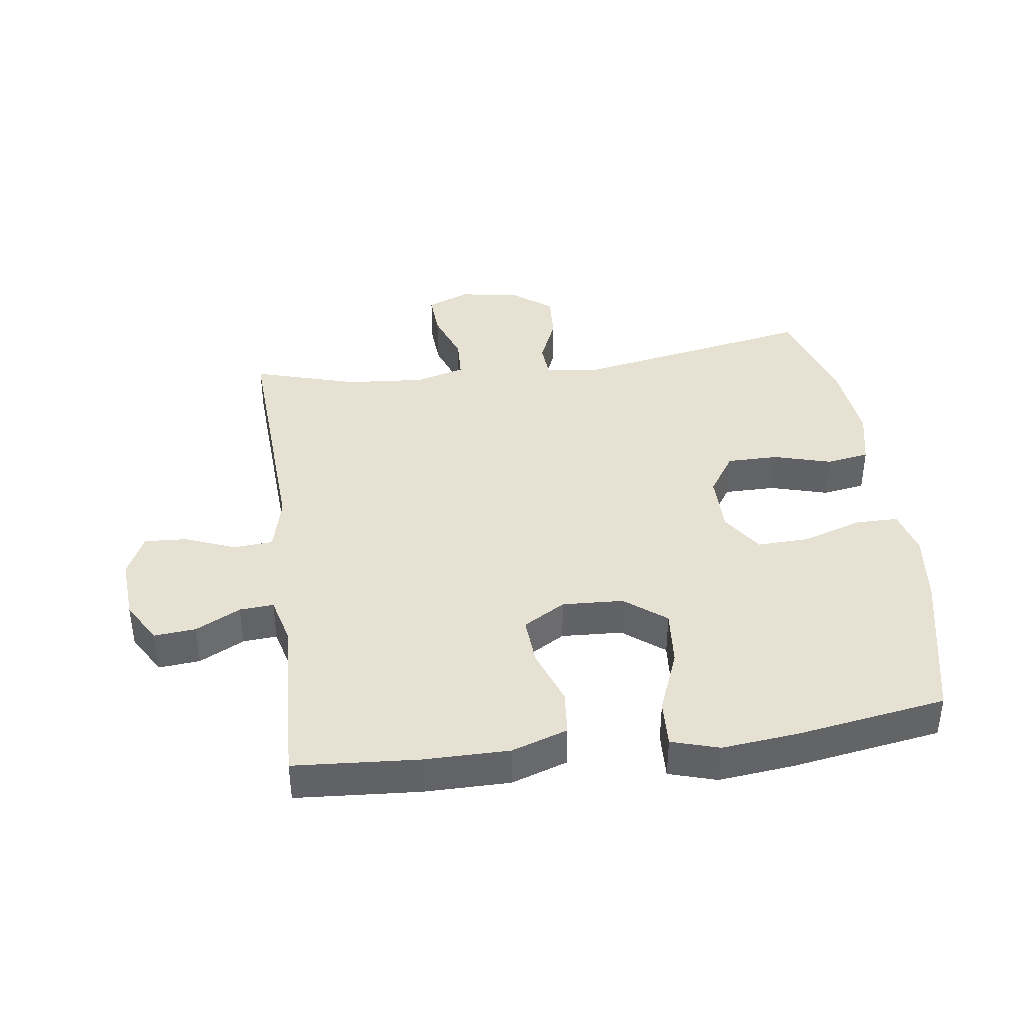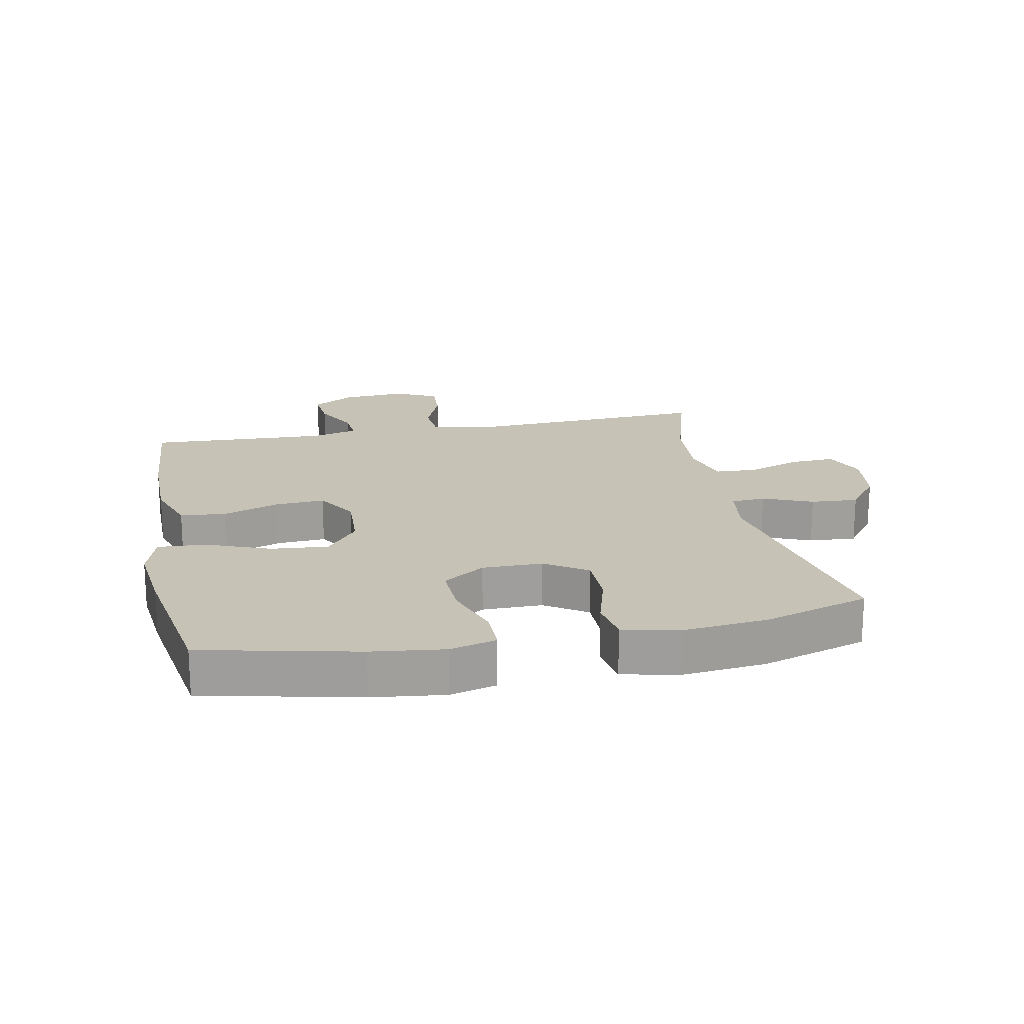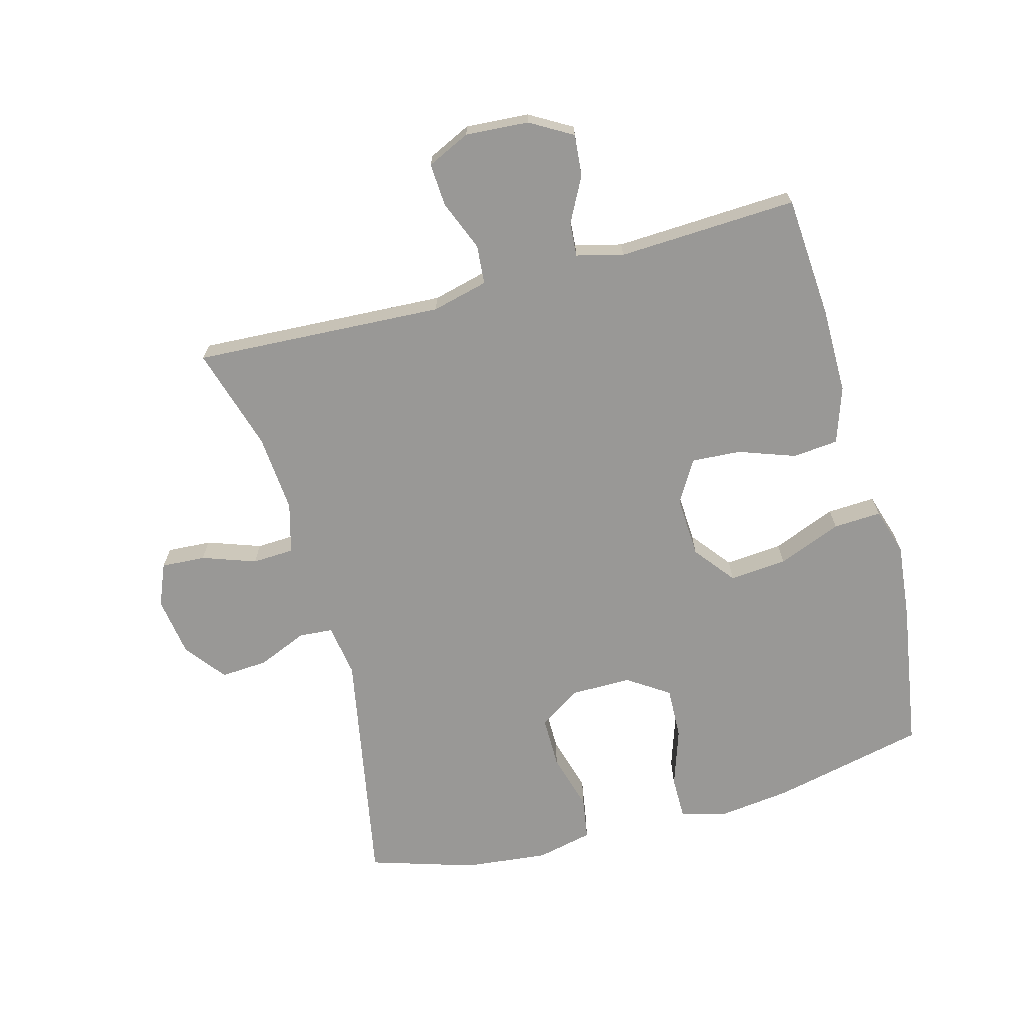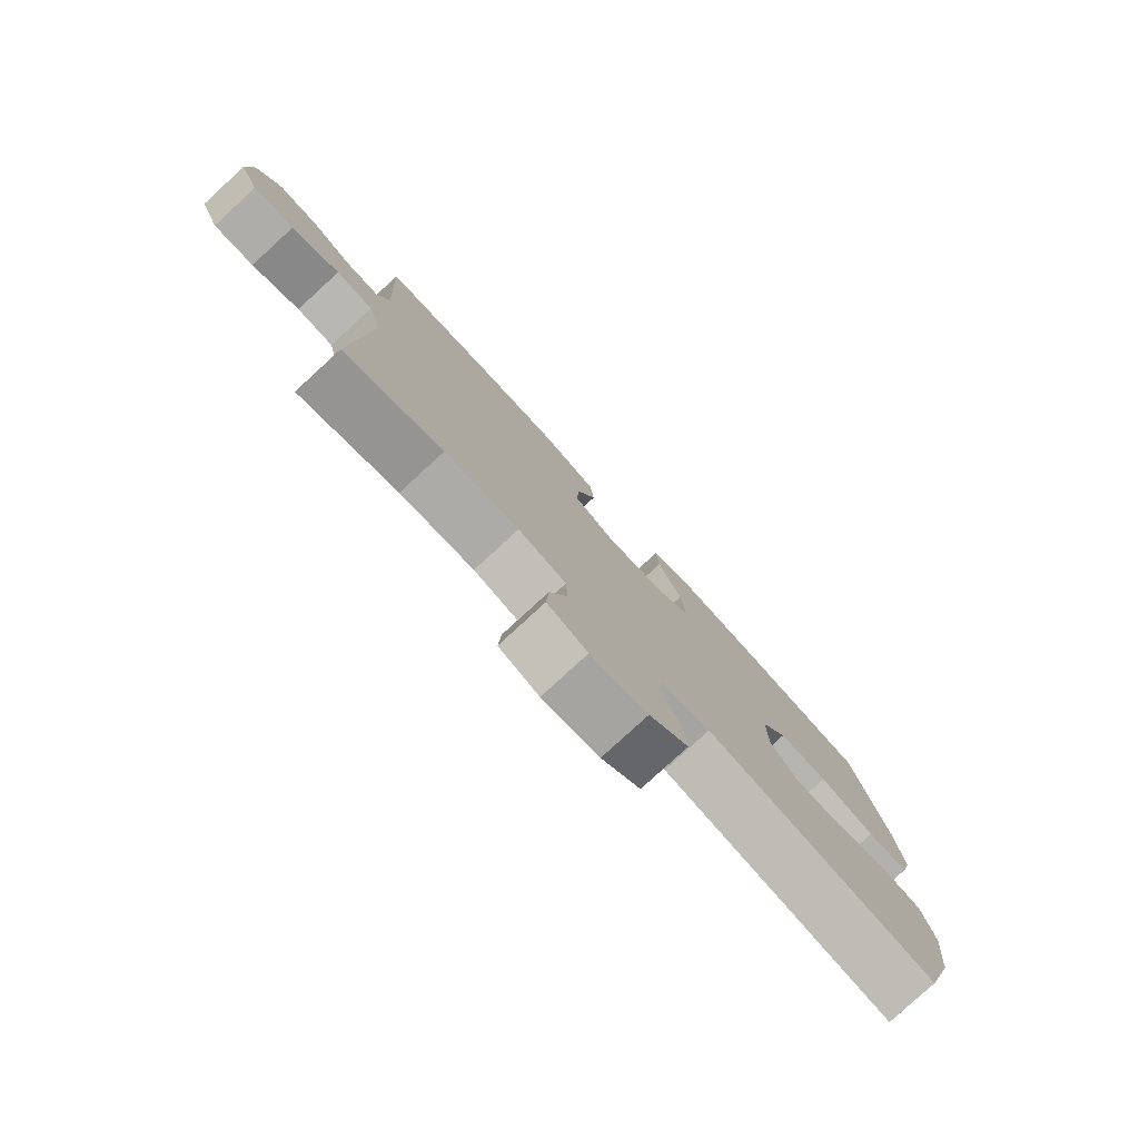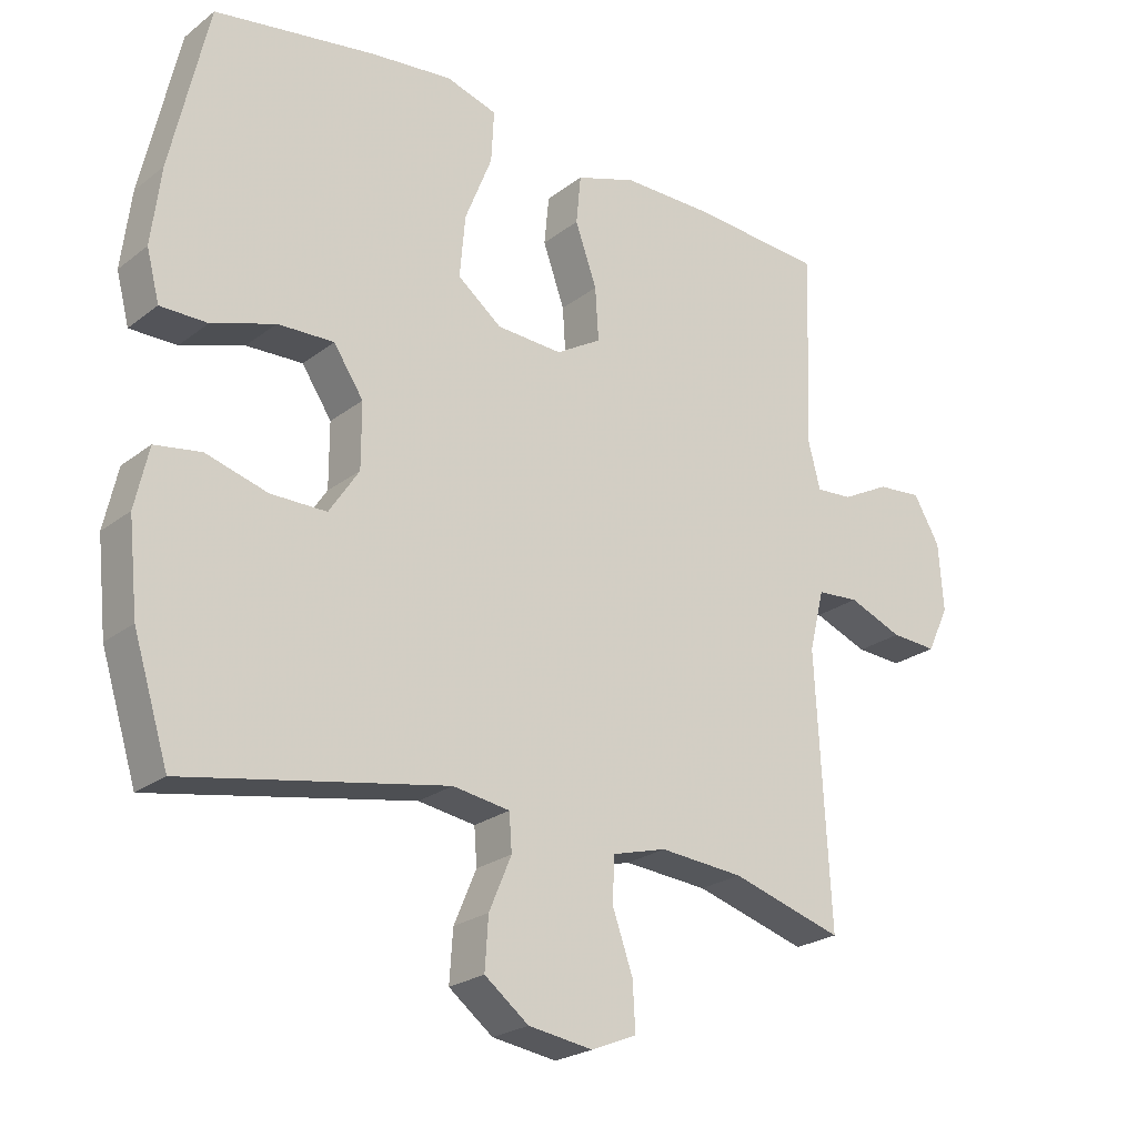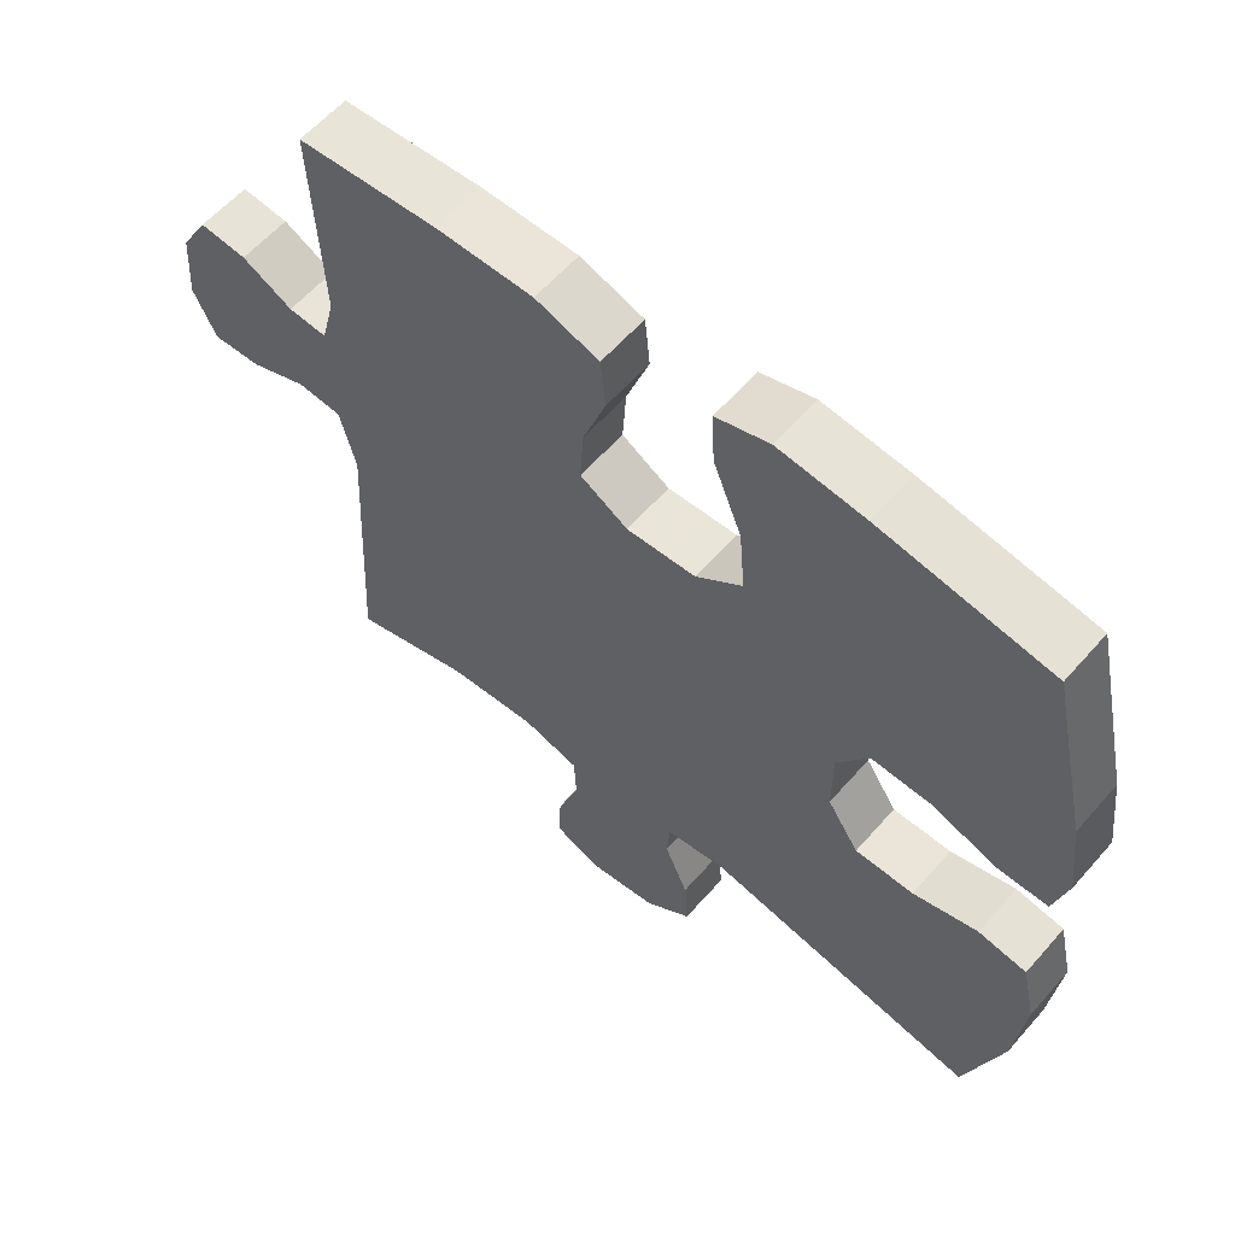
<metadata>
{"format":"obj","ext":"obj","renderer":"f3d","projection":"perspective","resolution":1024,"background":"white","views":[{"elev":39.6,"azim":-7.8,"up":"+Y"},{"elev":19.2,"azim":78.7,"up":"+Y"},{"elev":-68.6,"azim":-74.8,"up":"+Y"},{"elev":-79.3,"azim":-47.4,"up":"+Z"},{"elev":-23.7,"azim":141.6,"up":"+Z"},{"elev":59.6,"azim":40.9,"up":"+Z"}]}
</metadata>
<code>
v -0.5 0.07 -0.5
v -0.479 0.07 -0.104
v -0.501 0.07 -0.015
v -0.563 0.07 -0.01
v -0.643 0.07 -0.042
v -0.711 0.07 -0.046
v -0.743 0.07 0.022
v -0.736 0.07 0.122
v -0.697 0.07 0.189
v -0.631 0.07 0.183
v -0.56 0.07 0.146
v -0.506 0.07 0.142
v -0.487 0.07 0.216
v -0.5 0.07 0.5
v -0.305 0.07 0.514
v -0.169 0.07 0.514
v -0.08 0.07 0.484
v -0.073 0.07 0.412
v -0.105 0.07 0.322
v -0.11 0.07 0.244
v -0.043 0.07 0.204
v 0.054 0.07 0.209
v 0.119 0.07 0.26
v 0.111 0.07 0.351
v 0.071 0.07 0.452
v 0.067 0.07 0.528
v 0.142 0.07 0.551
v 0.263 0.07 0.538
v 0.5 0.07 0.5
v 0.555 0.07 0.255
v 0.569 0.07 0.141
v 0.55 0.07 0.068
v 0.481 0.07 0.068
v 0.388 0.07 0.099
v 0.305 0.07 0.102
v 0.261 0.07 0.036
v 0.261 0.07 -0.059
v 0.305 0.07 -0.126
v 0.387 0.07 -0.126
v 0.478 0.07 -0.1
v 0.546 0.07 -0.111
v 0.566 0.07 -0.2
v 0.552 0.07 -0.333
v 0.5 0.07 -0.5
v 0.115 0.07 -0.428
v 0.031 0.07 -0.441
v 0.027 0.07 -0.495
v 0.06 0.07 -0.573
v 0.065 0.07 -0.648
v 0 0.07 -0.698
v -0.095 0.07 -0.712
v -0.162 0.07 -0.684
v -0.158 0.07 -0.614
v -0.128 0.07 -0.529
v -0.131 0.07 -0.463
v -0.211 0.07 -0.441
v -0.335 0.07 -0.451
v -0.5 0 -0.5
v -0.479 0 -0.104
v -0.501 0 -0.015
v -0.563 0 -0.01
v -0.643 0 -0.042
v -0.711 0 -0.046
v -0.743 0 0.022
v -0.736 0 0.122
v -0.697 0 0.189
v -0.631 0 0.183
v -0.56 0 0.146
v -0.506 0 0.142
v -0.487 0 0.216
v -0.5 0 0.5
v -0.305 0 0.514
v -0.169 0 0.514
v -0.08 0 0.484
v -0.073 0 0.412
v -0.105 0 0.322
v -0.11 0 0.244
v -0.043 0 0.204
v 0.054 0 0.209
v 0.119 0 0.26
v 0.111 0 0.351
v 0.071 0 0.452
v 0.067 0 0.528
v 0.142 0 0.551
v 0.263 0 0.538
v 0.5 0 0.5
v 0.555 0 0.255
v 0.569 0 0.141
v 0.55 0 0.068
v 0.481 0 0.068
v 0.388 0 0.099
v 0.305 0 0.102
v 0.261 0 0.036
v 0.261 0 -0.059
v 0.305 0 -0.126
v 0.387 0 -0.126
v 0.478 0 -0.1
v 0.546 0 -0.111
v 0.566 0 -0.2
v 0.552 0 -0.333
v 0.5 0 -0.5
v 0.115 0 -0.428
v 0.031 0 -0.441
v 0.027 0 -0.495
v 0.06 0 -0.573
v 0.065 0 -0.648
v 0 0 -0.698
v -0.095 0 -0.712
v -0.162 0 -0.684
v -0.158 0 -0.614
v -0.128 0 -0.529
v -0.131 0 -0.463
v -0.211 0 -0.441
v -0.335 0 -0.451
f 52 53 54
f 51 52 54
f 50 51 54
f 49 50 54
f 48 49 54
f 47 48 54
f 46 47 54 55
f 45 46 55 56
f 43 44 45
f 42 43 45
f 41 42 45
f 40 41 45
f 39 40 45
f 38 39 45 56
f 32 33 34
f 31 32 34
f 30 31 34
f 29 30 34
f 28 29 34
f 27 28 34
f 26 27 34
f 25 26 34
f 24 25 34
f 23 24 34 35
f 22 23 35 36
f 17 18 19
f 16 17 19
f 15 16 19
f 14 15 19
f 13 14 19
f 12 13 19 20
f 9 10 11
f 8 9 11
f 7 8 11
f 6 7 11
f 5 6 11
f 4 5 11
f 3 4 11 12
f 12 20 21
f 3 12 21
f 2 3 21
f 37 38 56 57
f 36 37 57
f 22 36 57
f 21 22 57
f 2 21 57
f 1 2 57
f 111 110 109
f 111 109 108
f 111 108 107
f 111 107 106
f 111 106 105
f 111 105 104
f 112 111 104 103
f 113 112 103 102
f 102 101 100
f 102 100 99
f 102 99 98
f 102 98 97
f 102 97 96
f 113 102 96 95
f 91 90 89
f 91 89 88
f 91 88 87
f 91 87 86
f 91 86 85
f 91 85 84
f 91 84 83
f 91 83 82
f 91 82 81
f 92 91 81 80
f 93 92 80 79
f 76 75 74
f 76 74 73
f 76 73 72
f 76 72 71
f 76 71 70
f 77 76 70 69
f 68 67 66
f 68 66 65
f 68 65 64
f 68 64 63
f 68 63 62
f 68 62 61
f 69 68 61 60
f 78 77 69
f 78 69 60
f 78 60 59
f 114 113 95 94
f 114 94 93
f 114 93 79
f 114 79 78
f 114 78 59
f 114 59 58
f 1 58 59 2
f 2 59 60 3
f 3 60 61 4
f 4 61 62 5
f 5 62 63 6
f 6 63 64 7
f 7 64 65 8
f 8 65 66 9
f 9 66 67 10
f 10 67 68 11
f 11 68 69 12
f 12 69 70 13
f 13 70 71 14
f 14 71 72 15
f 15 72 73 16
f 16 73 74 17
f 17 74 75 18
f 18 75 76 19
f 19 76 77 20
f 20 77 78 21
f 21 78 79 22
f 22 79 80 23
f 23 80 81 24
f 24 81 82 25
f 25 82 83 26
f 26 83 84 27
f 27 84 85 28
f 28 85 86 29
f 29 86 87 30
f 30 87 88 31
f 31 88 89 32
f 32 89 90 33
f 33 90 91 34
f 34 91 92 35
f 35 92 93 36
f 36 93 94 37
f 37 94 95 38
f 38 95 96 39
f 39 96 97 40
f 40 97 98 41
f 41 98 99 42
f 42 99 100 43
f 43 100 101 44
f 44 101 102 45
f 45 102 103 46
f 46 103 104 47
f 47 104 105 48
f 48 105 106 49
f 49 106 107 50
f 50 107 108 51
f 51 108 109 52
f 52 109 110 53
f 53 110 111 54
f 54 111 112 55
f 55 112 113 56
f 56 113 114 57
f 57 114 58 1

</code>
